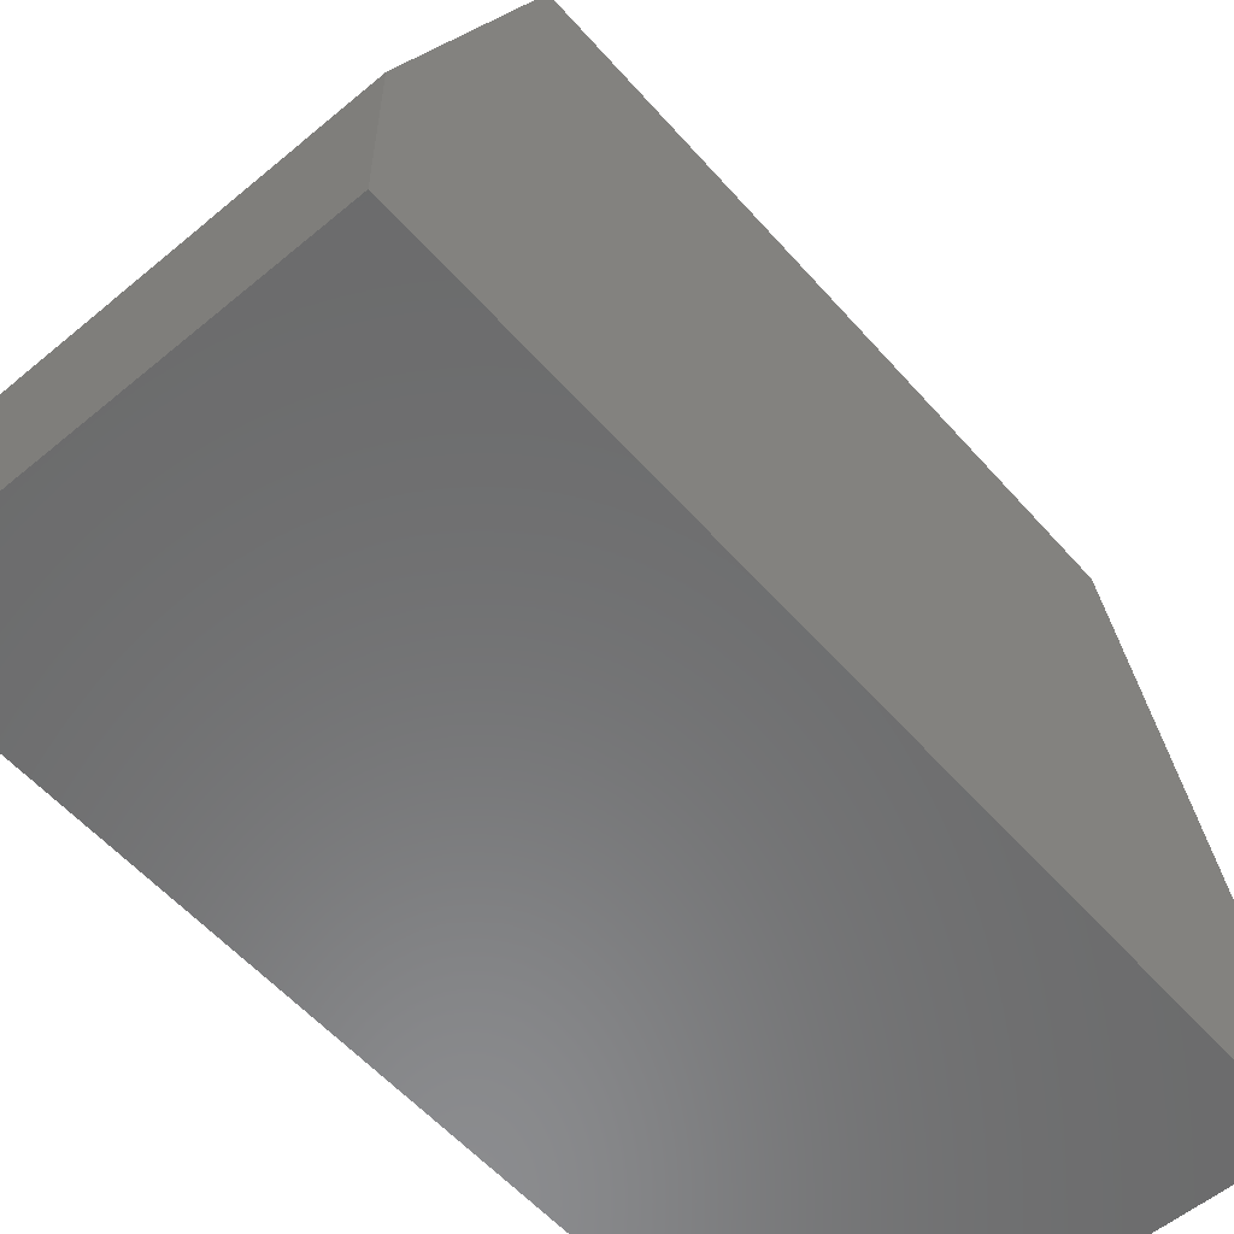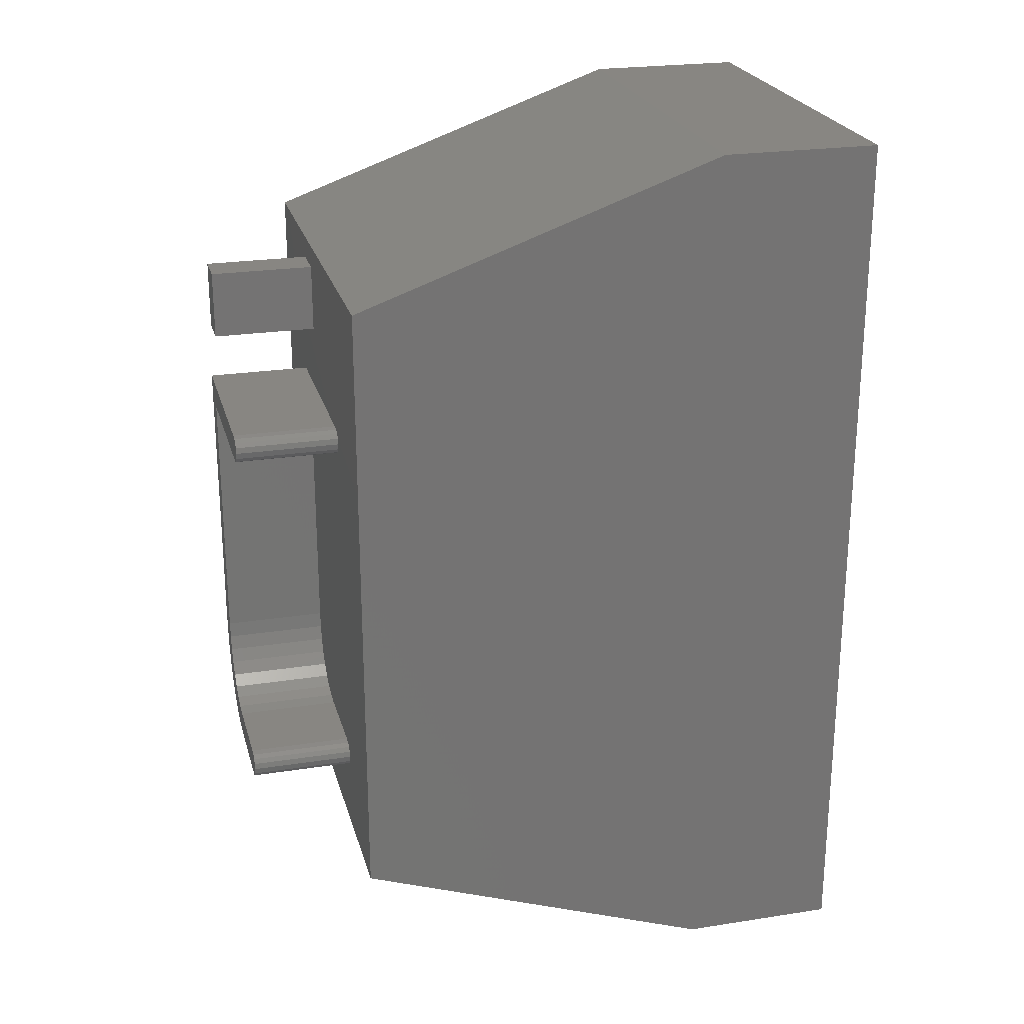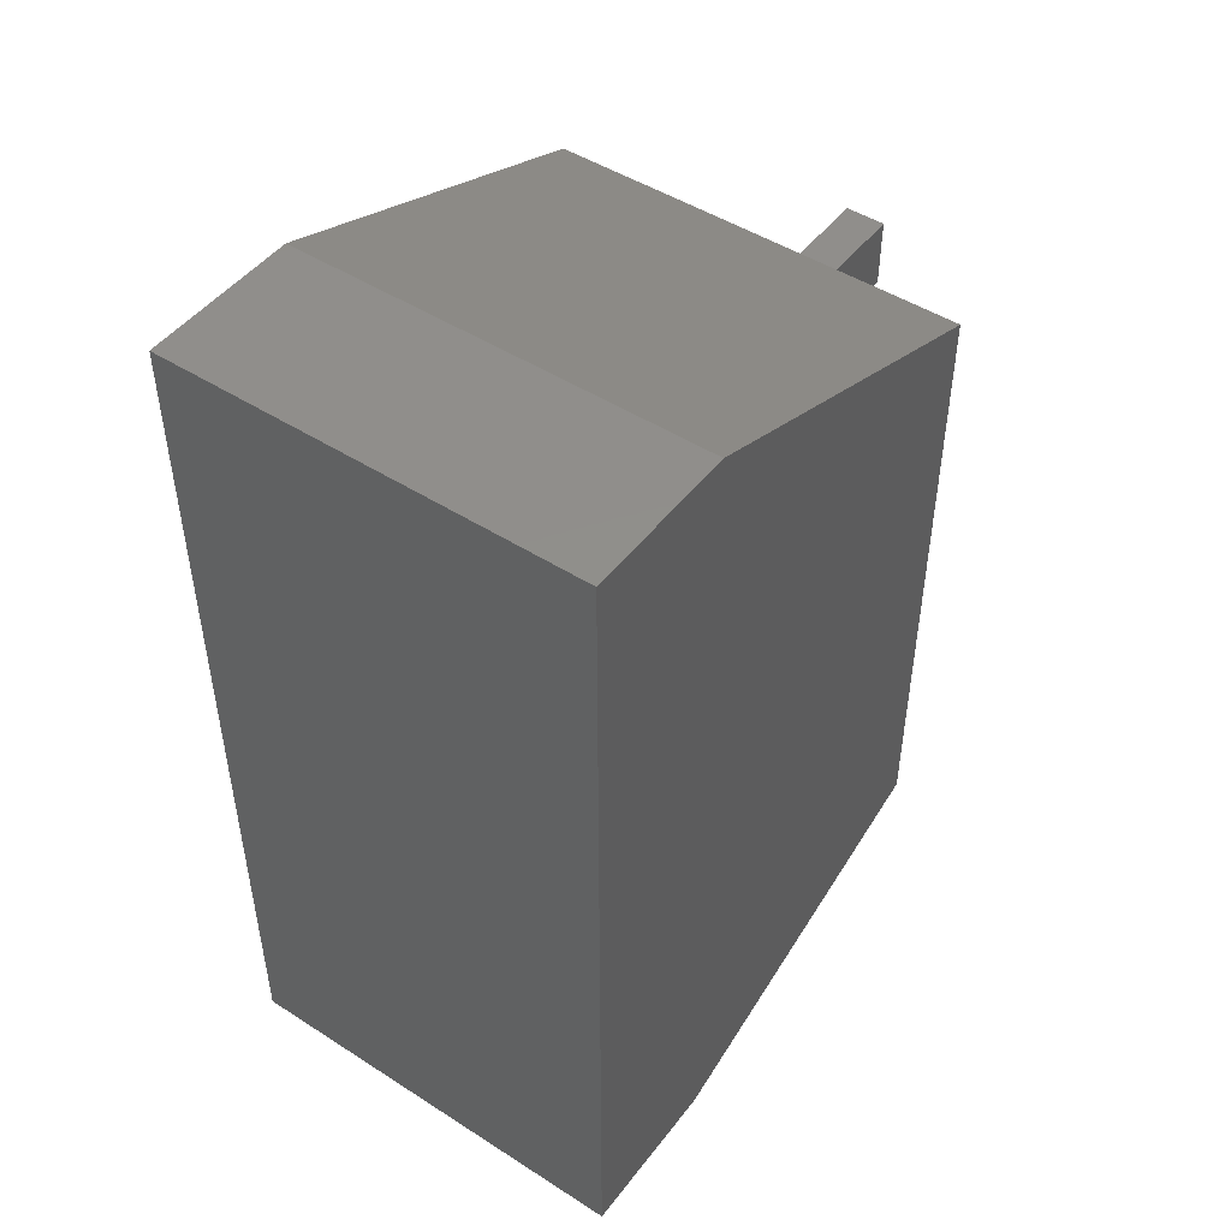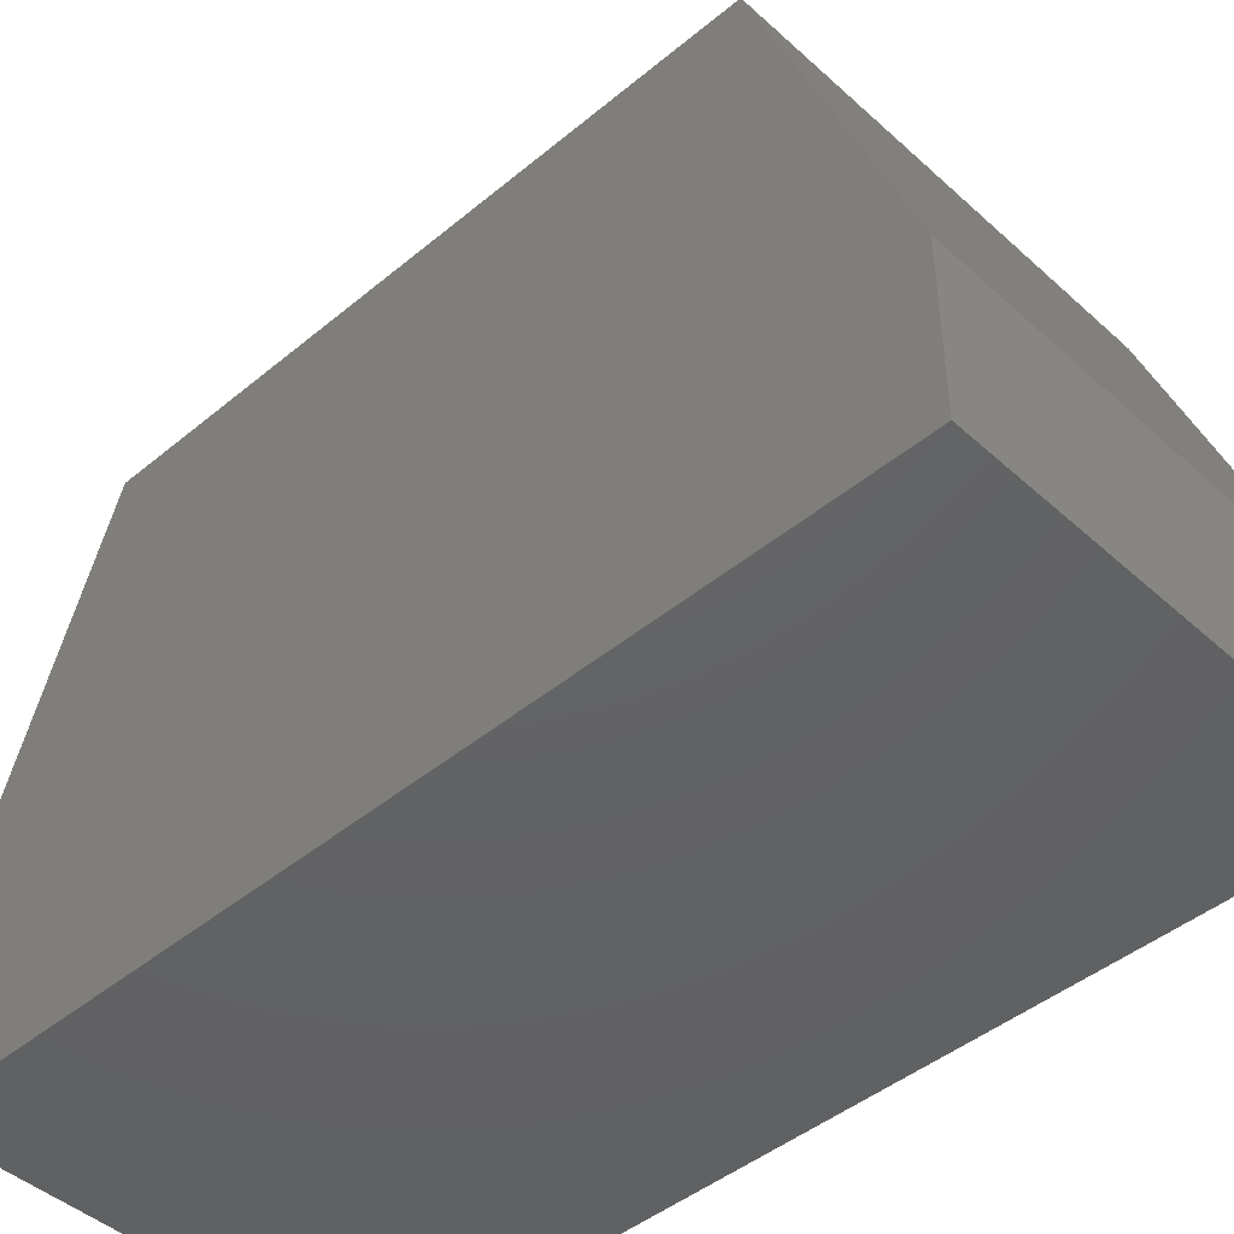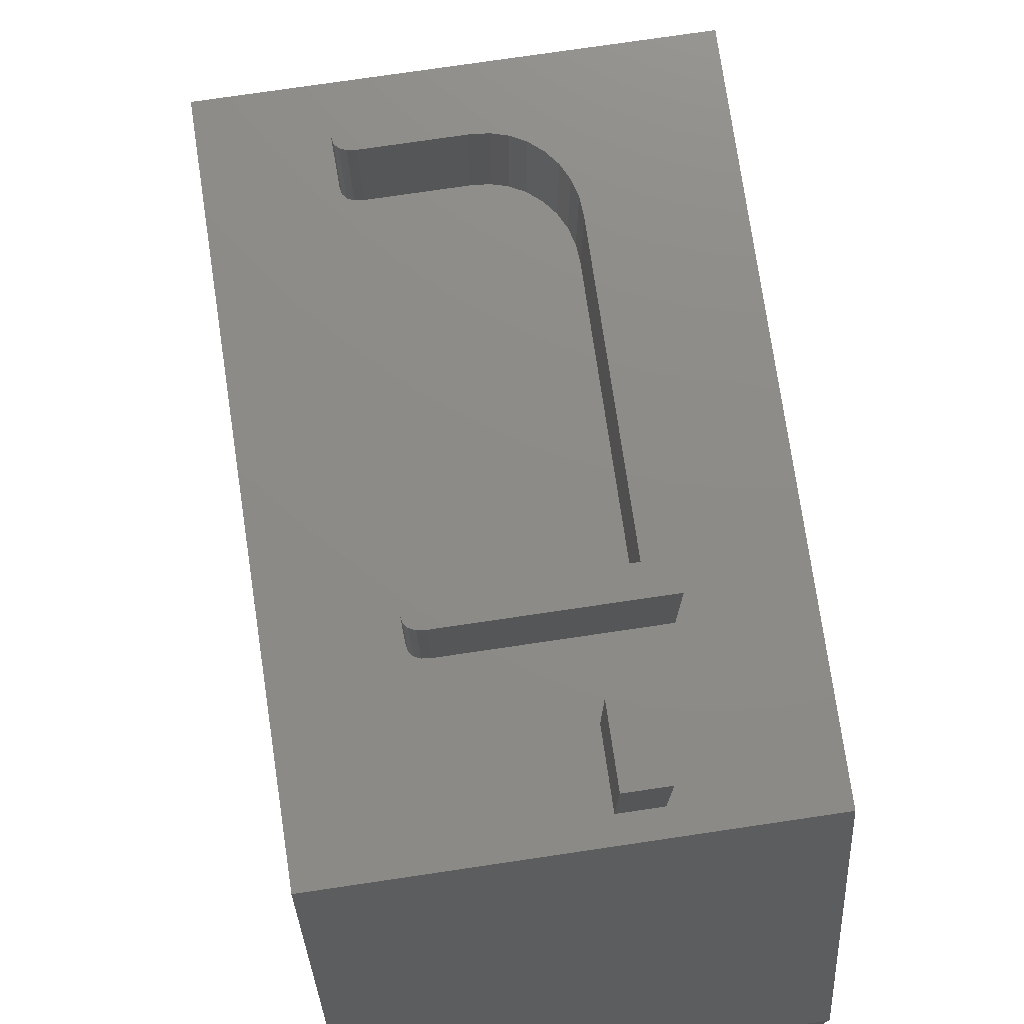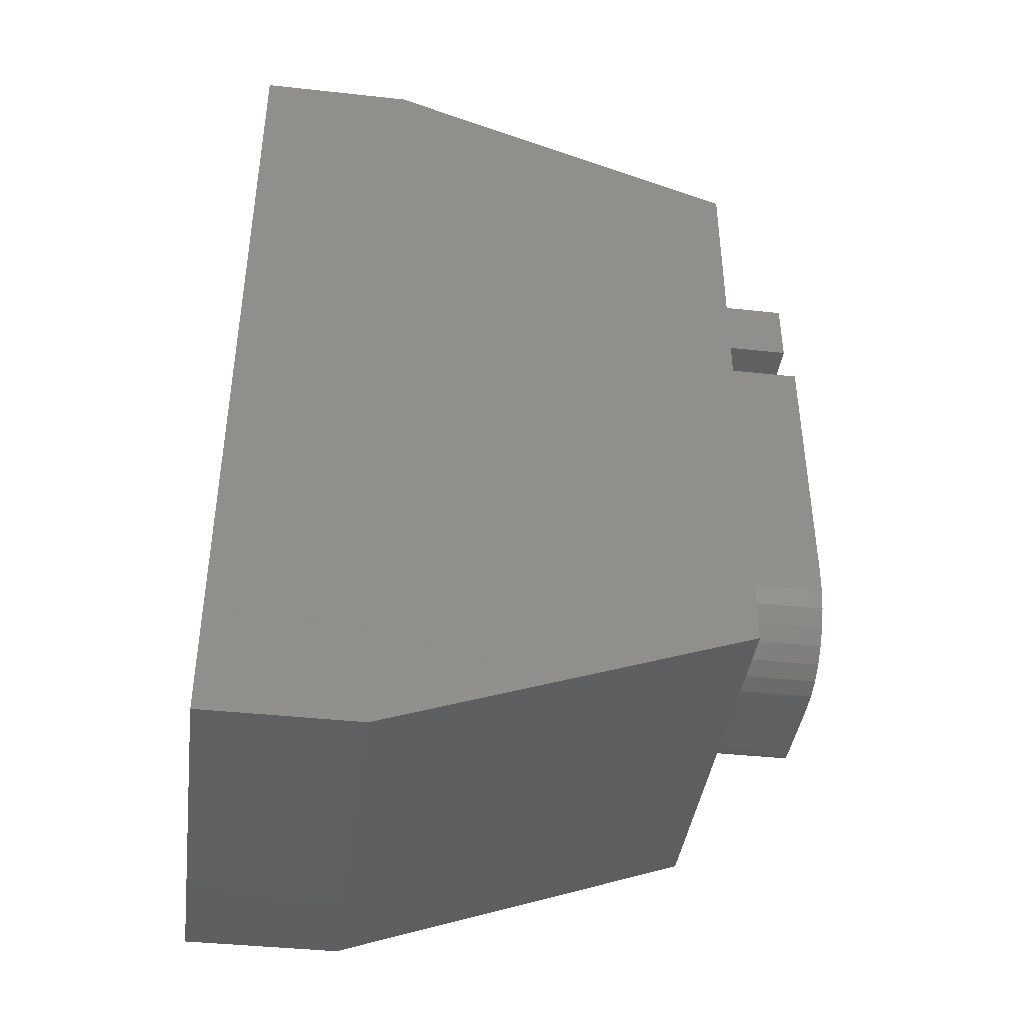
<metadata>
{"format":"stl","ext":"stl","renderer":"f3d","projection":"perspective","resolution":1024,"background":"white","views":[{"elev":-57.3,"azim":-139.1,"up":"+Z"},{"elev":23.8,"azim":75.5,"up":"+Y"},{"elev":47.8,"azim":-144.3,"up":"+Y"},{"elev":-45.1,"azim":-46.2,"up":"+Z"},{"elev":75.8,"azim":171.6,"up":"+Z"},{"elev":-40.9,"azim":-97.6,"up":"+Y"}]}
</metadata>
<code>
# stl→obj: 96 verts, 188 faces
v -2.083 11.1 10
v 0 2.5 10
v 0 14.5 10
v -2.058 4.295 10
v -2.037 4.186 10
v -2.062 11.21 10
v -2.083 11.32 10
v -2.147 11.4 10
v -2.252 11.45 10
v -2.4 11.46 10
v -4.637 14.05 10
v -8 14.5 10
v -5.375 12.75 10
v -5.375 14.05 10
v -5.925 11.46 10
v -5.925 5.899 10
v -2.058 4.071 10
v -2.122 3.989 10
v -2.227 3.939 10
v -2.375 3.923 10
v -3.987 3.923 10
v -8 2.5 10
v -4.393 3.957 10
v -4.761 4.061 10
v -5.09 4.232 10
v -5.381 4.473 10
v -5.619 4.769 10
v -5.789 5.105 10
v -5.891 5.481 10
v -2.147 11.02 10
v -2.122 4.373 10
v -2.252 10.97 10
v -2.227 4.42 10
v -2.375 4.436 10
v -2.4 10.95 10
v -5.412 5.899 10
v -3.975 4.436 10
v -5.387 5.594 10
v -4.274 4.461 10
v -4.545 4.539 10
v -4.789 4.668 10
v -5.006 4.848 10
v -5.184 5.069 10
v -5.412 10.95 10
v -5.311 5.317 10
v -4.637 12.75 10
v -8 0 3
v -8 17 3
v -8 17 0
v -8 0 0
v 0 17 0
v 0 17 3
v 0 0 0
v 0 0 3
v -5.375 14.05 11.99
v -4.637 12.75 11.99
v -4.637 14.05 11.99
v -5.375 12.75 11.99
v -2.147 11.4 11.99
v -2.062 11.21 11.99
v -2.083 11.32 11.99
v -2.252 11.45 11.99
v -2.252 10.97 11.99
v -2.083 11.1 11.99
v -2.147 11.02 11.99
v -2.4 11.46 11.99
v -2.4 10.95 11.99
v -5.412 10.95 11.99
v -5.925 5.899 11.99
v -5.412 5.899 11.99
v -5.891 5.481 11.99
v -5.789 5.105 11.99
v -5.925 11.46 11.99
v -5.619 4.769 11.99
v -2.122 4.373 11.99
v -2.037 4.186 11.99
v -2.058 4.295 11.99
v -2.227 4.42 11.99
v -2.227 3.939 11.99
v -2.058 4.071 11.99
v -2.122 3.989 11.99
v -2.375 4.436 11.99
v -2.375 3.923 11.99
v -3.975 4.436 11.99
v -3.987 3.923 11.99
v -4.274 4.461 11.99
v -4.393 3.957 11.99
v -4.545 4.539 11.99
v -4.761 4.061 11.99
v -4.789 4.668 11.99
v -5.09 4.232 11.99
v -5.006 4.848 11.99
v -5.184 5.069 11.99
v -5.311 5.317 11.99
v -5.381 4.473 11.99
v -5.387 5.594 11.99
f 1 2 3
f 2 4 5
f 1 3 6
f 3 7 6
f 3 8 7
f 3 9 8
f 3 10 9
f 3 11 10
f 12 11 3
f 12 13 14
f 15 12 16
f 13 12 15
f 11 12 14
f 17 2 5
f 18 2 17
f 19 2 18
f 20 2 19
f 21 2 20
f 22 21 23
f 22 23 24
f 22 16 12
f 21 22 2
f 25 22 24
f 26 22 25
f 27 22 26
f 28 22 27
f 29 22 28
f 16 22 29
f 2 1 4
f 30 4 1
f 4 30 31
f 32 31 30
f 31 32 33
f 32 34 33
f 35 34 32
f 36 34 35
f 34 36 37
f 38 37 36
f 37 38 39
f 39 38 40
f 40 38 41
f 41 38 42
f 42 38 43
f 36 35 44
f 43 38 45
f 46 10 11
f 15 46 13
f 46 15 10
f 47 48 49
f 48 47 12
f 47 49 50
f 12 47 22
f 51 48 52
f 48 51 49
f 50 51 53
f 51 50 49
f 54 52 3
f 54 3 2
f 52 54 51
f 51 54 53
f 47 2 22
f 2 47 54
f 50 54 47
f 54 50 53
f 52 12 3
f 12 52 48
f 55 56 57
f 56 55 58
f 59 60 61
f 60 59 62
f 63 60 62
f 60 63 64
f 64 63 65
f 66 63 62
f 66 67 63
f 66 68 67
f 69 70 68
f 71 70 69
f 72 70 71
f 73 68 66
f 69 68 73
f 70 72 74
f 75 76 77
f 76 75 78
f 79 76 78
f 76 79 80
f 80 79 81
f 82 79 78
f 82 83 79
f 84 83 82
f 84 85 83
f 86 85 84
f 86 87 85
f 88 87 86
f 88 89 87
f 90 89 88
f 91 90 92
f 90 91 89
f 74 92 93
f 74 93 94
f 92 95 91
f 74 94 96
f 74 96 70
f 92 74 95
f 11 55 57
f 55 11 14
f 56 11 57
f 11 56 46
f 13 56 58
f 56 13 46
f 13 55 14
f 55 13 58
f 24 87 89
f 87 24 23
f 25 89 91
f 89 25 24
f 26 91 95
f 91 26 25
f 26 74 27
f 74 26 95
f 27 72 28
f 72 27 74
f 28 71 29
f 71 28 72
f 29 69 16
f 69 29 71
f 16 73 15
f 73 16 69
f 10 73 66
f 73 10 15
f 9 66 62
f 66 9 10
f 8 62 59
f 62 8 9
f 61 8 59
f 8 61 7
f 60 7 61
f 7 60 6
f 64 6 60
f 6 64 1
f 65 1 64
f 1 65 30
f 32 65 63
f 65 32 30
f 35 63 67
f 63 35 32
f 44 67 68
f 67 44 35
f 70 44 68
f 44 70 36
f 96 36 70
f 36 96 38
f 94 38 96
f 38 94 45
f 93 45 94
f 45 93 43
f 92 43 93
f 43 92 42
f 41 92 90
f 92 41 42
f 40 90 88
f 90 40 41
f 39 88 86
f 88 39 40
f 37 86 84
f 86 37 39
f 34 84 82
f 84 34 37
f 33 82 78
f 82 33 34
f 31 78 75
f 78 31 33
f 77 31 75
f 31 77 4
f 76 4 77
f 4 76 5
f 80 5 76
f 5 80 17
f 81 17 80
f 17 81 18
f 19 81 79
f 81 19 18
f 20 79 83
f 79 20 19
f 21 83 85
f 83 21 20
f 23 85 87
f 85 23 21

</code>
